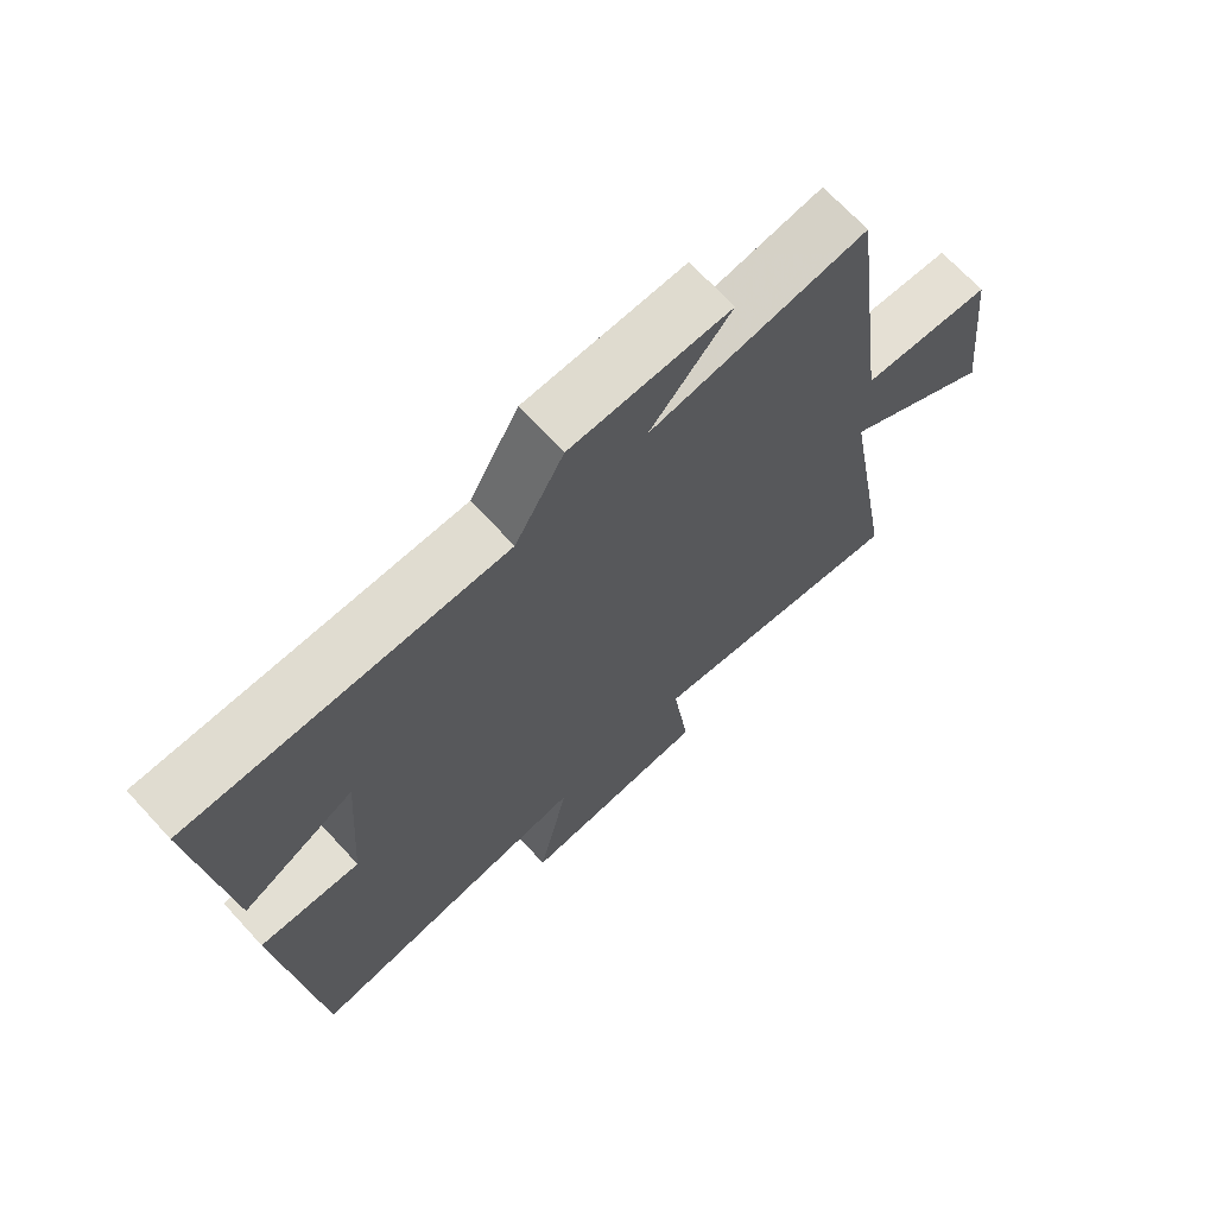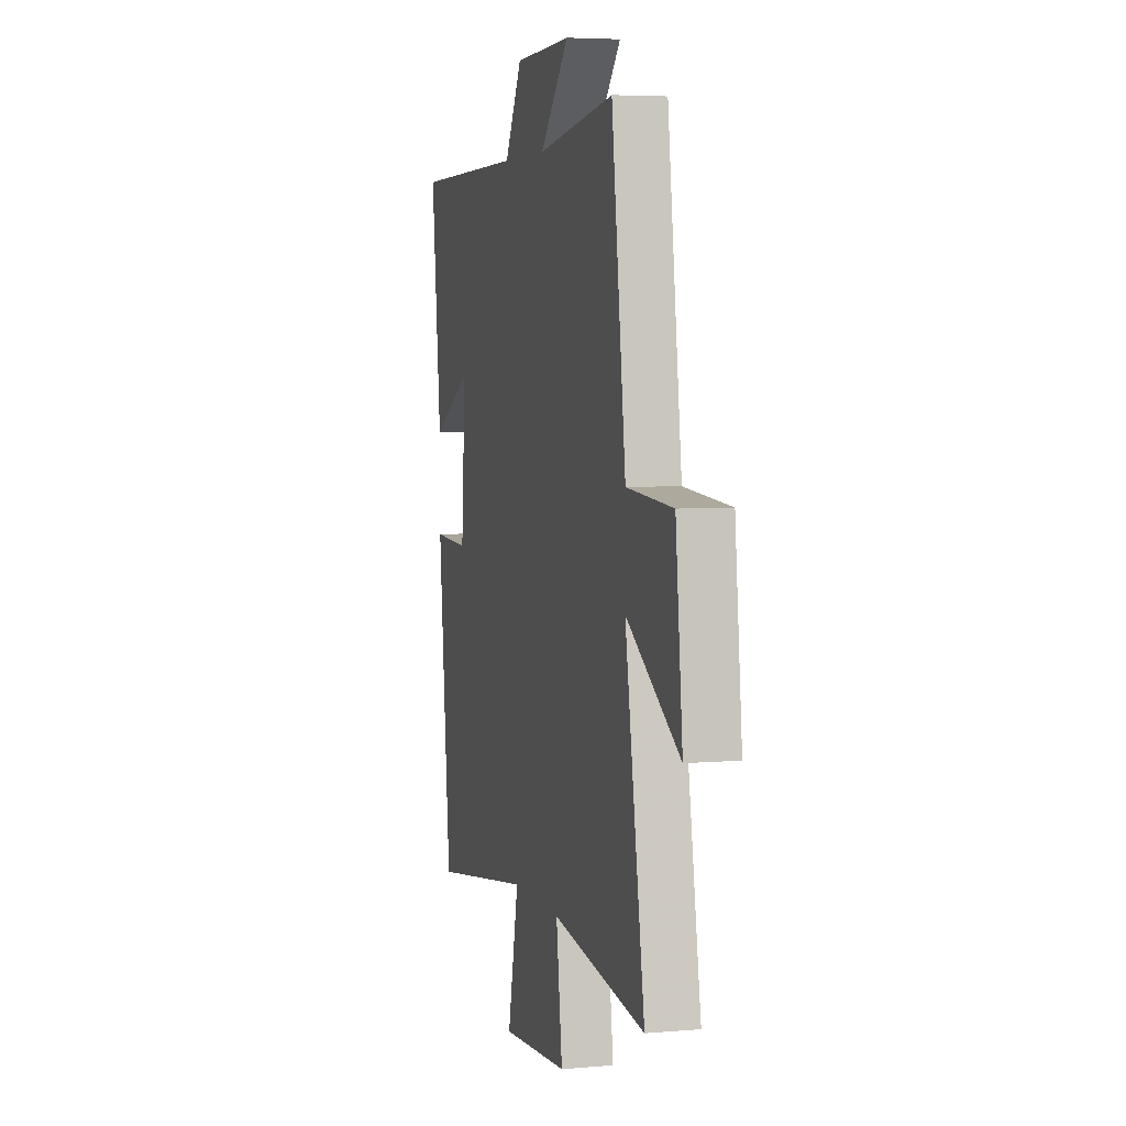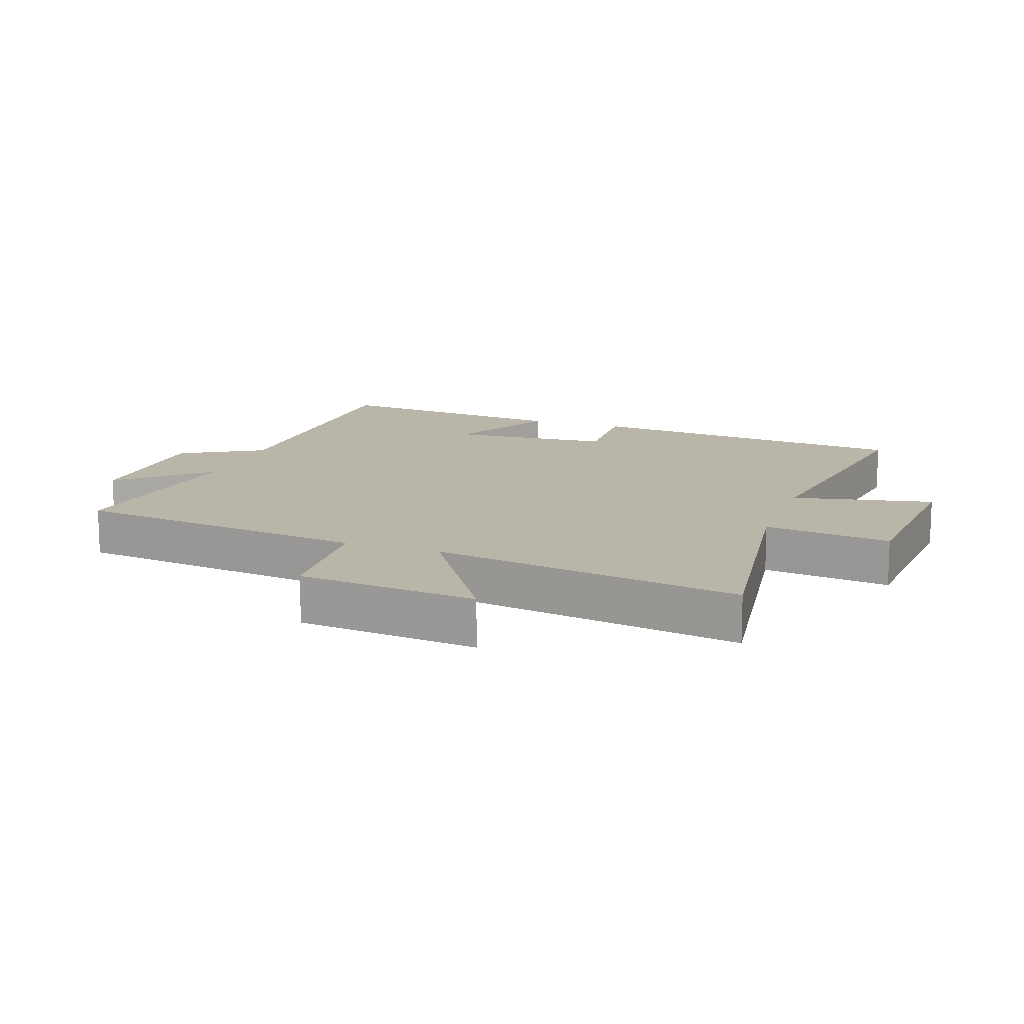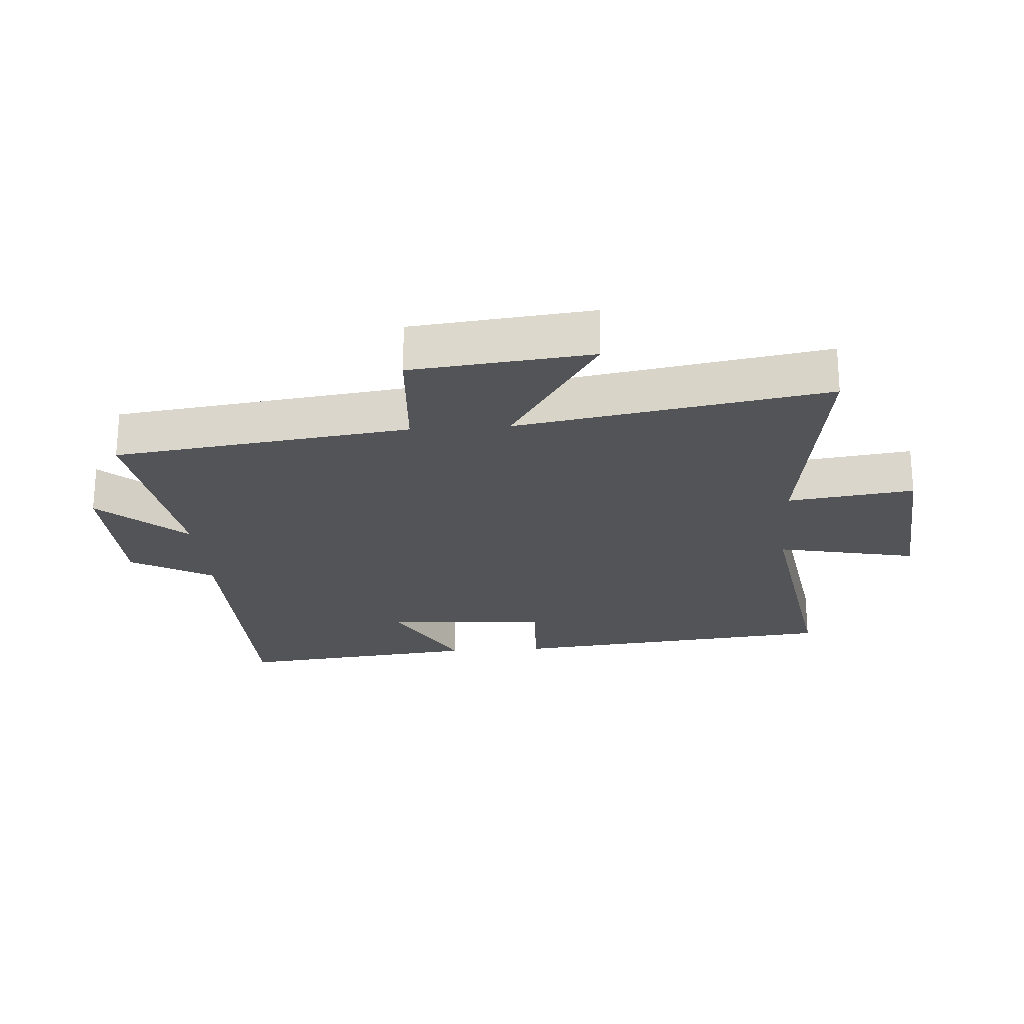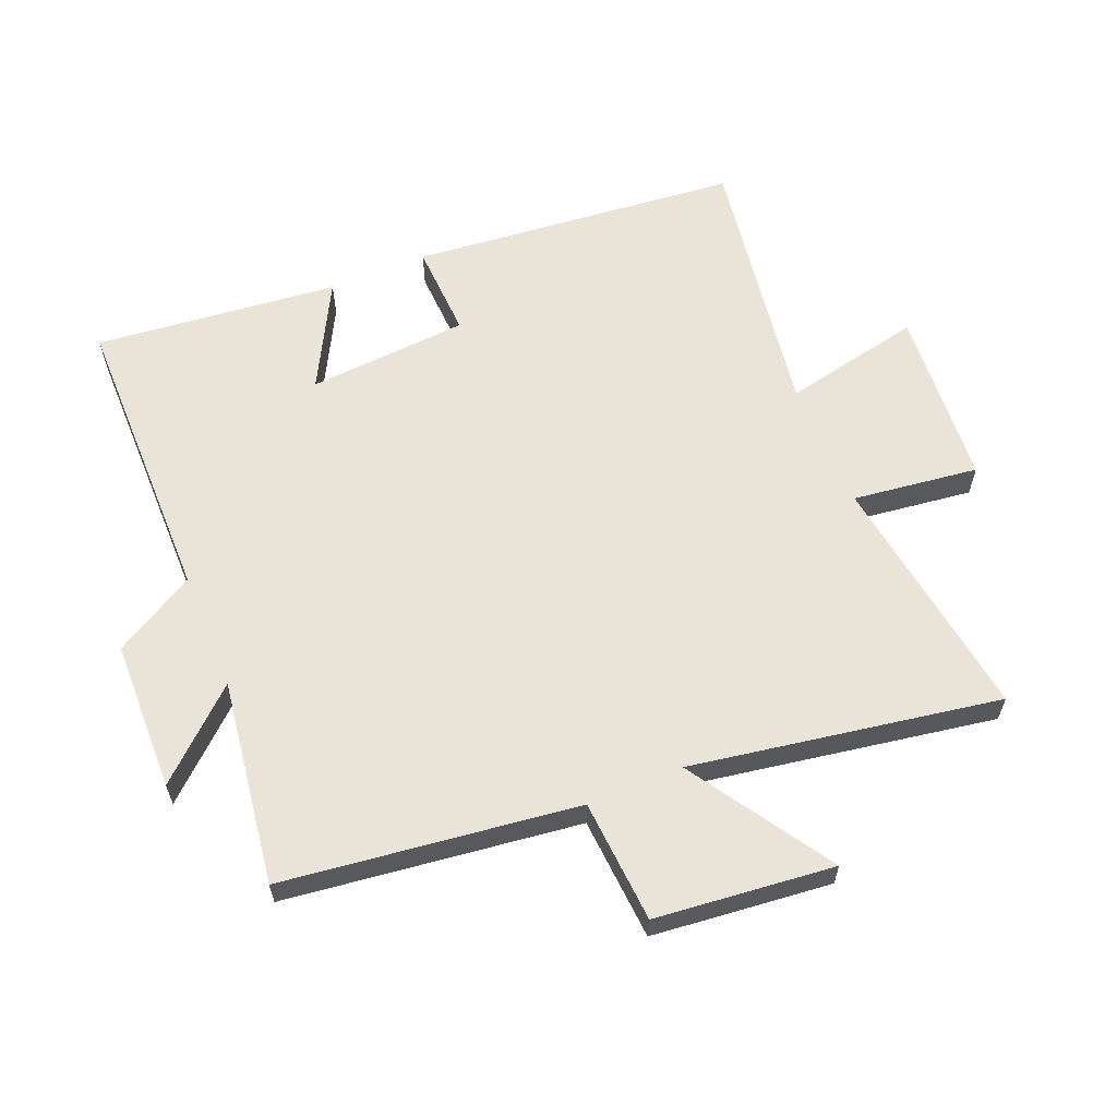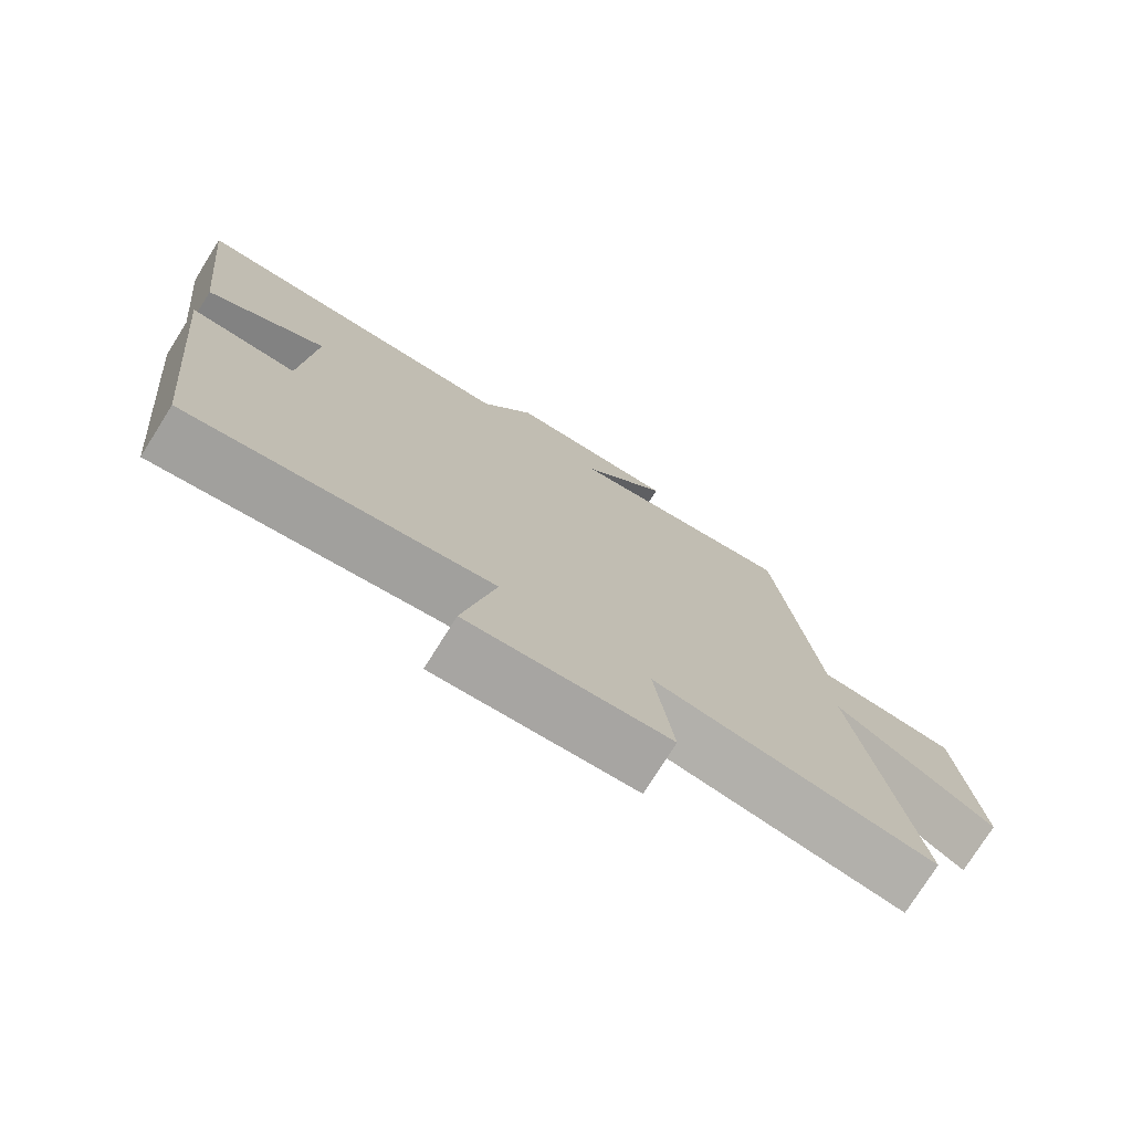
<metadata>
{"format":"obj","ext":"obj","renderer":"f3d","projection":"perspective","resolution":1024,"background":"white","views":[{"elev":69.1,"azim":-42.7,"up":"+Z"},{"elev":5.0,"azim":74.7,"up":"+Z"},{"elev":13.7,"azim":109.3,"up":"+Y"},{"elev":-23.2,"azim":94.1,"up":"+Y"},{"elev":61.1,"azim":67.4,"up":"+Y"},{"elev":-75.9,"azim":-32.1,"up":"+Z"}]}
</metadata>
<code>
v -0.448 0.07 -0.566
v -0.5 0.07 -0.047
v -0.35 0.07 -0.053
v -0.332 0.07 0.201
v -0.5 0.07 0.111
v -0.541 0.07 0.495
v -0.073 0.07 0.5
v 0 0.07 0.629
v 0.238 0.07 0.635
v 0.117 0.07 0.5
v 0.44 0.07 0.547
v 0.5 0.07 0.083
v 0.695 0.07 0.07
v 0.725 0.07 -0.212
v 0.5 0.07 -0.069
v 0.583 0.07 -0.555
v 0.188 0.07 -0.5
v 0.214 0.07 -0.698
v -0.068 0.07 -0.72
v -0.022 0.07 -0.5
v -0.448 0 -0.566
v -0.5 0 -0.047
v -0.35 0 -0.053
v -0.332 0 0.201
v -0.5 0 0.111
v -0.541 0 0.495
v -0.073 0 0.5
v 0 0 0.629
v 0.238 0 0.635
v 0.117 0 0.5
v 0.44 0 0.547
v 0.5 0 0.083
v 0.695 0 0.07
v 0.725 0 -0.212
v 0.5 0 -0.069
v 0.583 0 -0.555
v 0.188 0 -0.5
v 0.214 0 -0.698
v -0.068 0 -0.72
v -0.022 0 -0.5
f 17 18 19 20
f 15 16 17
f 15 17 20
f 12 13 14 15
f 15 20 1
f 12 15 1
f 11 12 1
f 10 11 1
f 7 8 9 10
f 6 7 10
f 5 6 10
f 4 5 10
f 3 4 10
f 1 2 3
f 1 3 10
f 40 39 38 37
f 37 36 35
f 40 37 35
f 35 34 33 32
f 21 40 35
f 21 35 32
f 21 32 31
f 21 31 30
f 30 29 28 27
f 30 27 26
f 30 26 25
f 30 25 24
f 30 24 23
f 23 22 21
f 30 23 21
f 1 21 22 2
f 2 22 23 3
f 3 23 24 4
f 4 24 25 5
f 5 25 26 6
f 6 26 27 7
f 7 27 28 8
f 8 28 29 9
f 9 29 30 10
f 10 30 31 11
f 11 31 32 12
f 12 32 33 13
f 13 33 34 14
f 14 34 35 15
f 15 35 36 16
f 16 36 37 17
f 17 37 38 18
f 18 38 39 19
f 19 39 40 20
f 20 40 21 1

</code>
